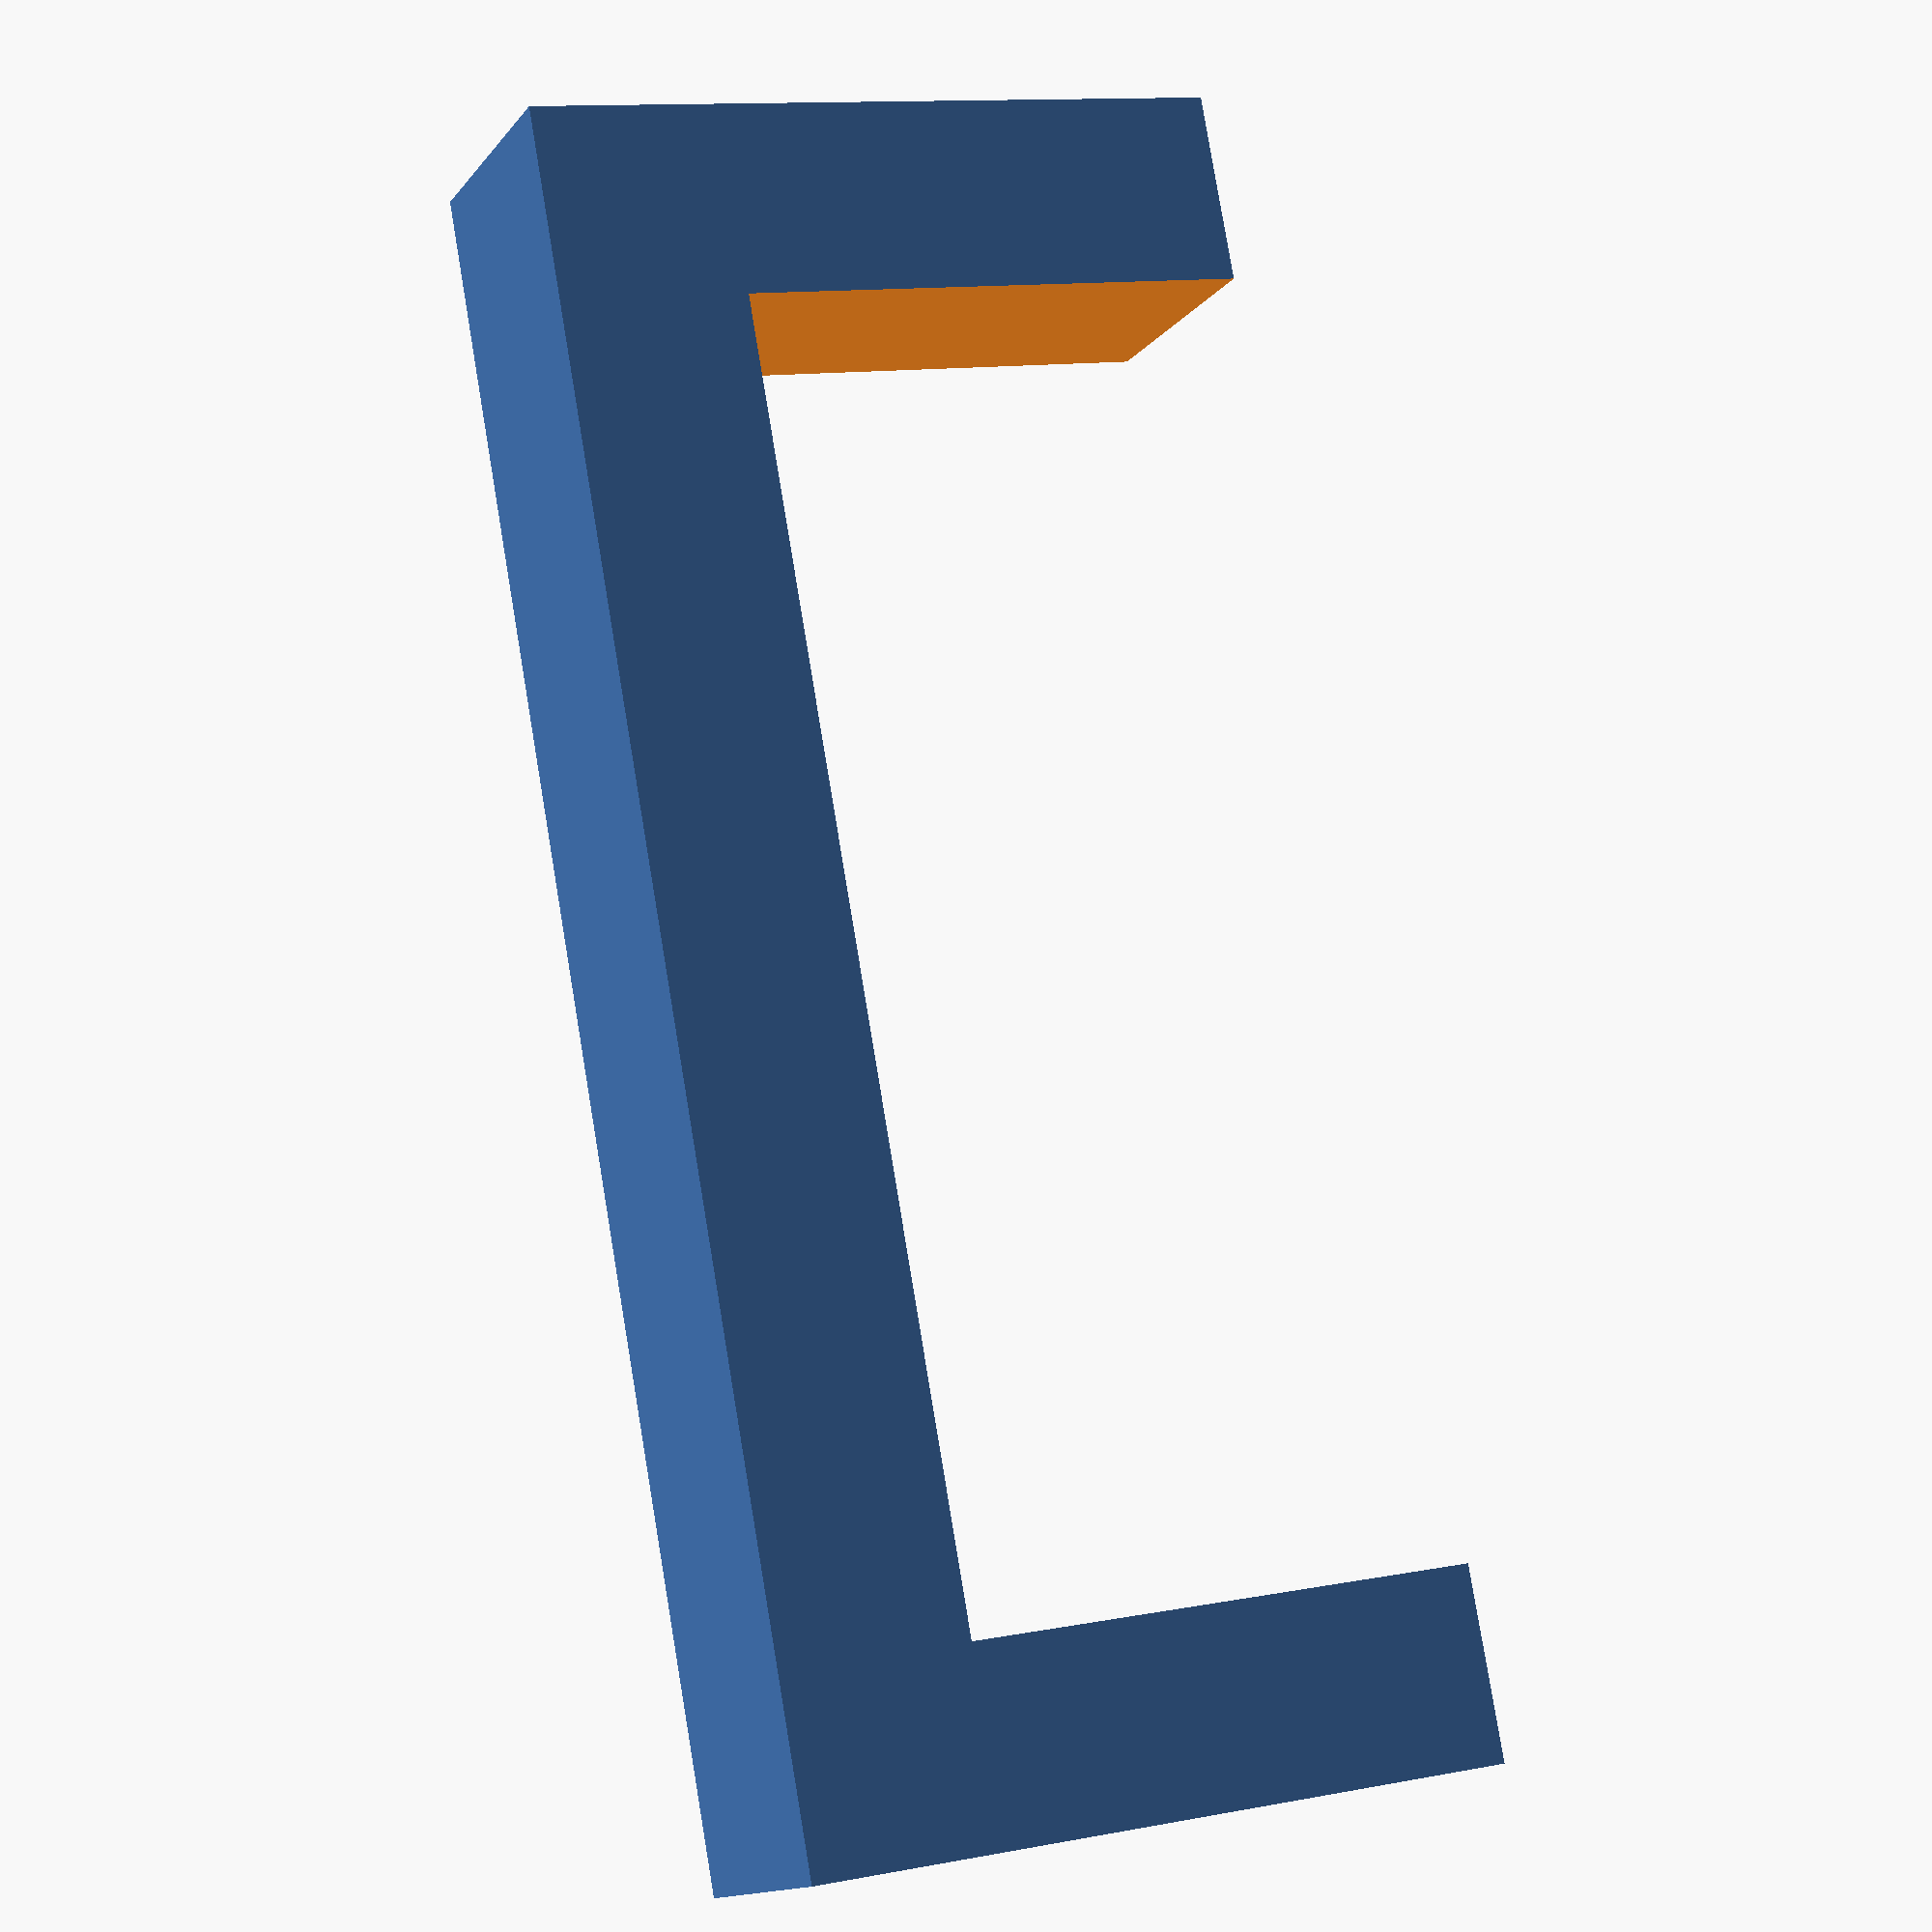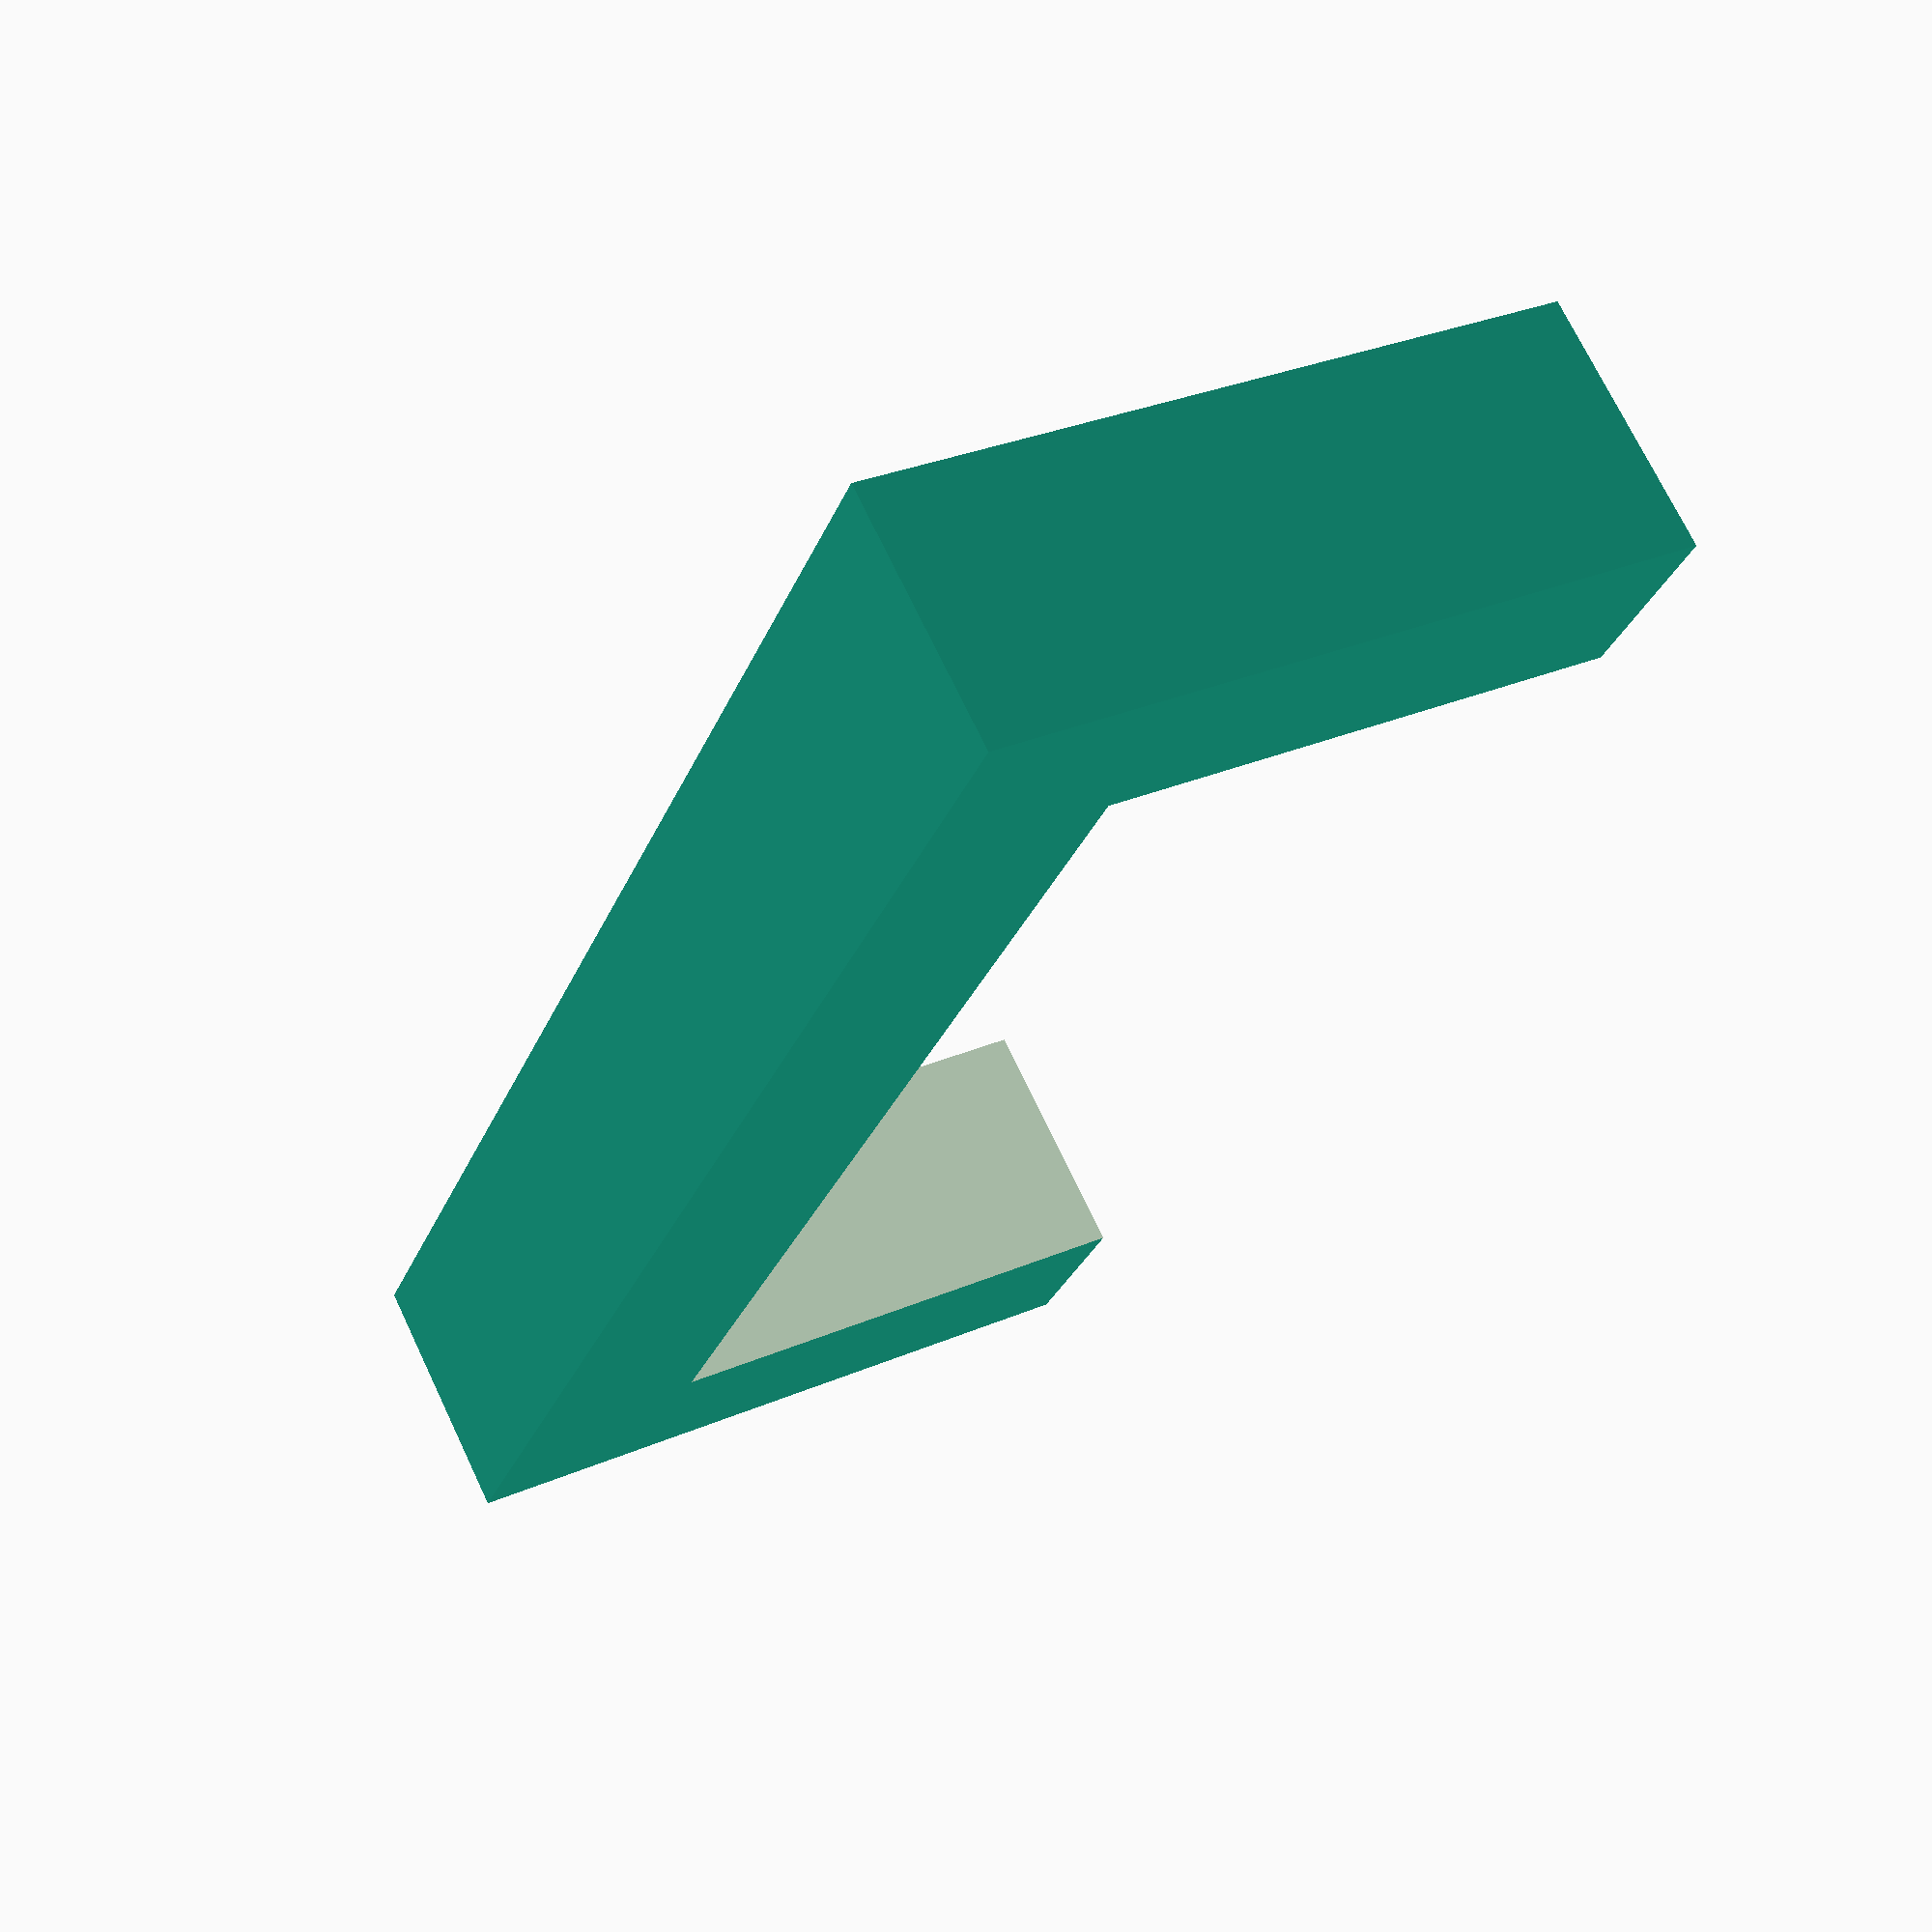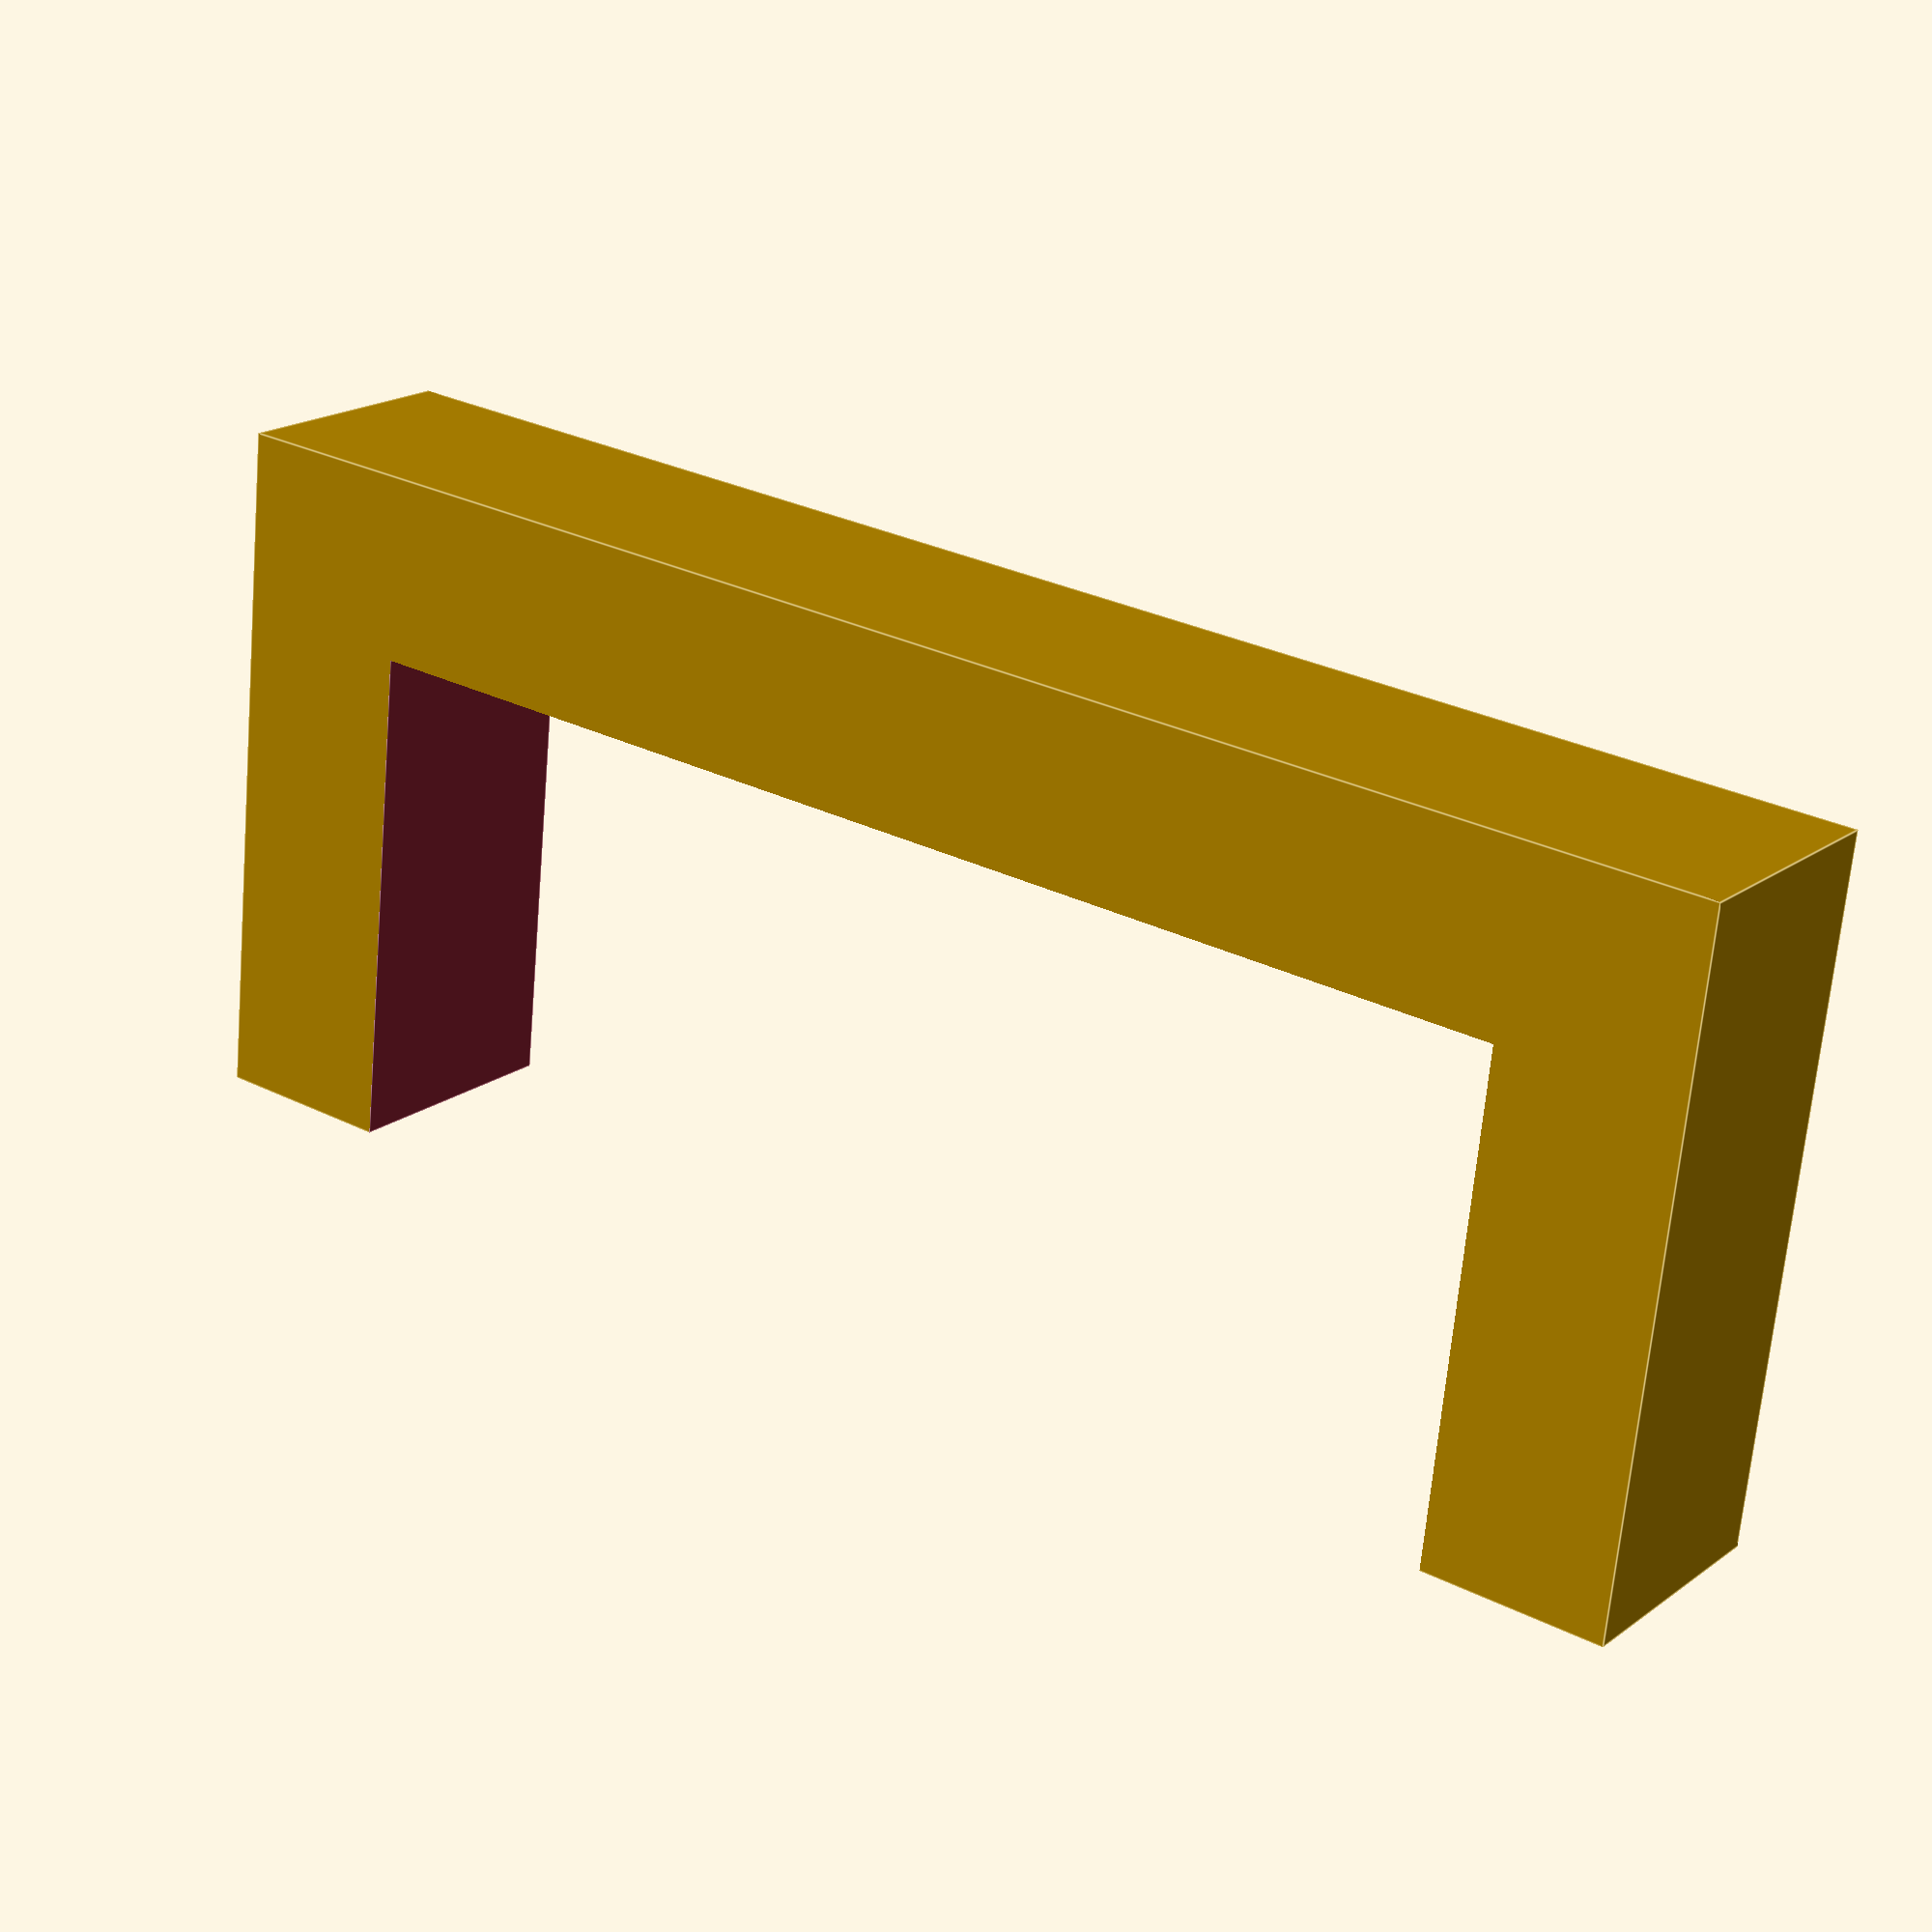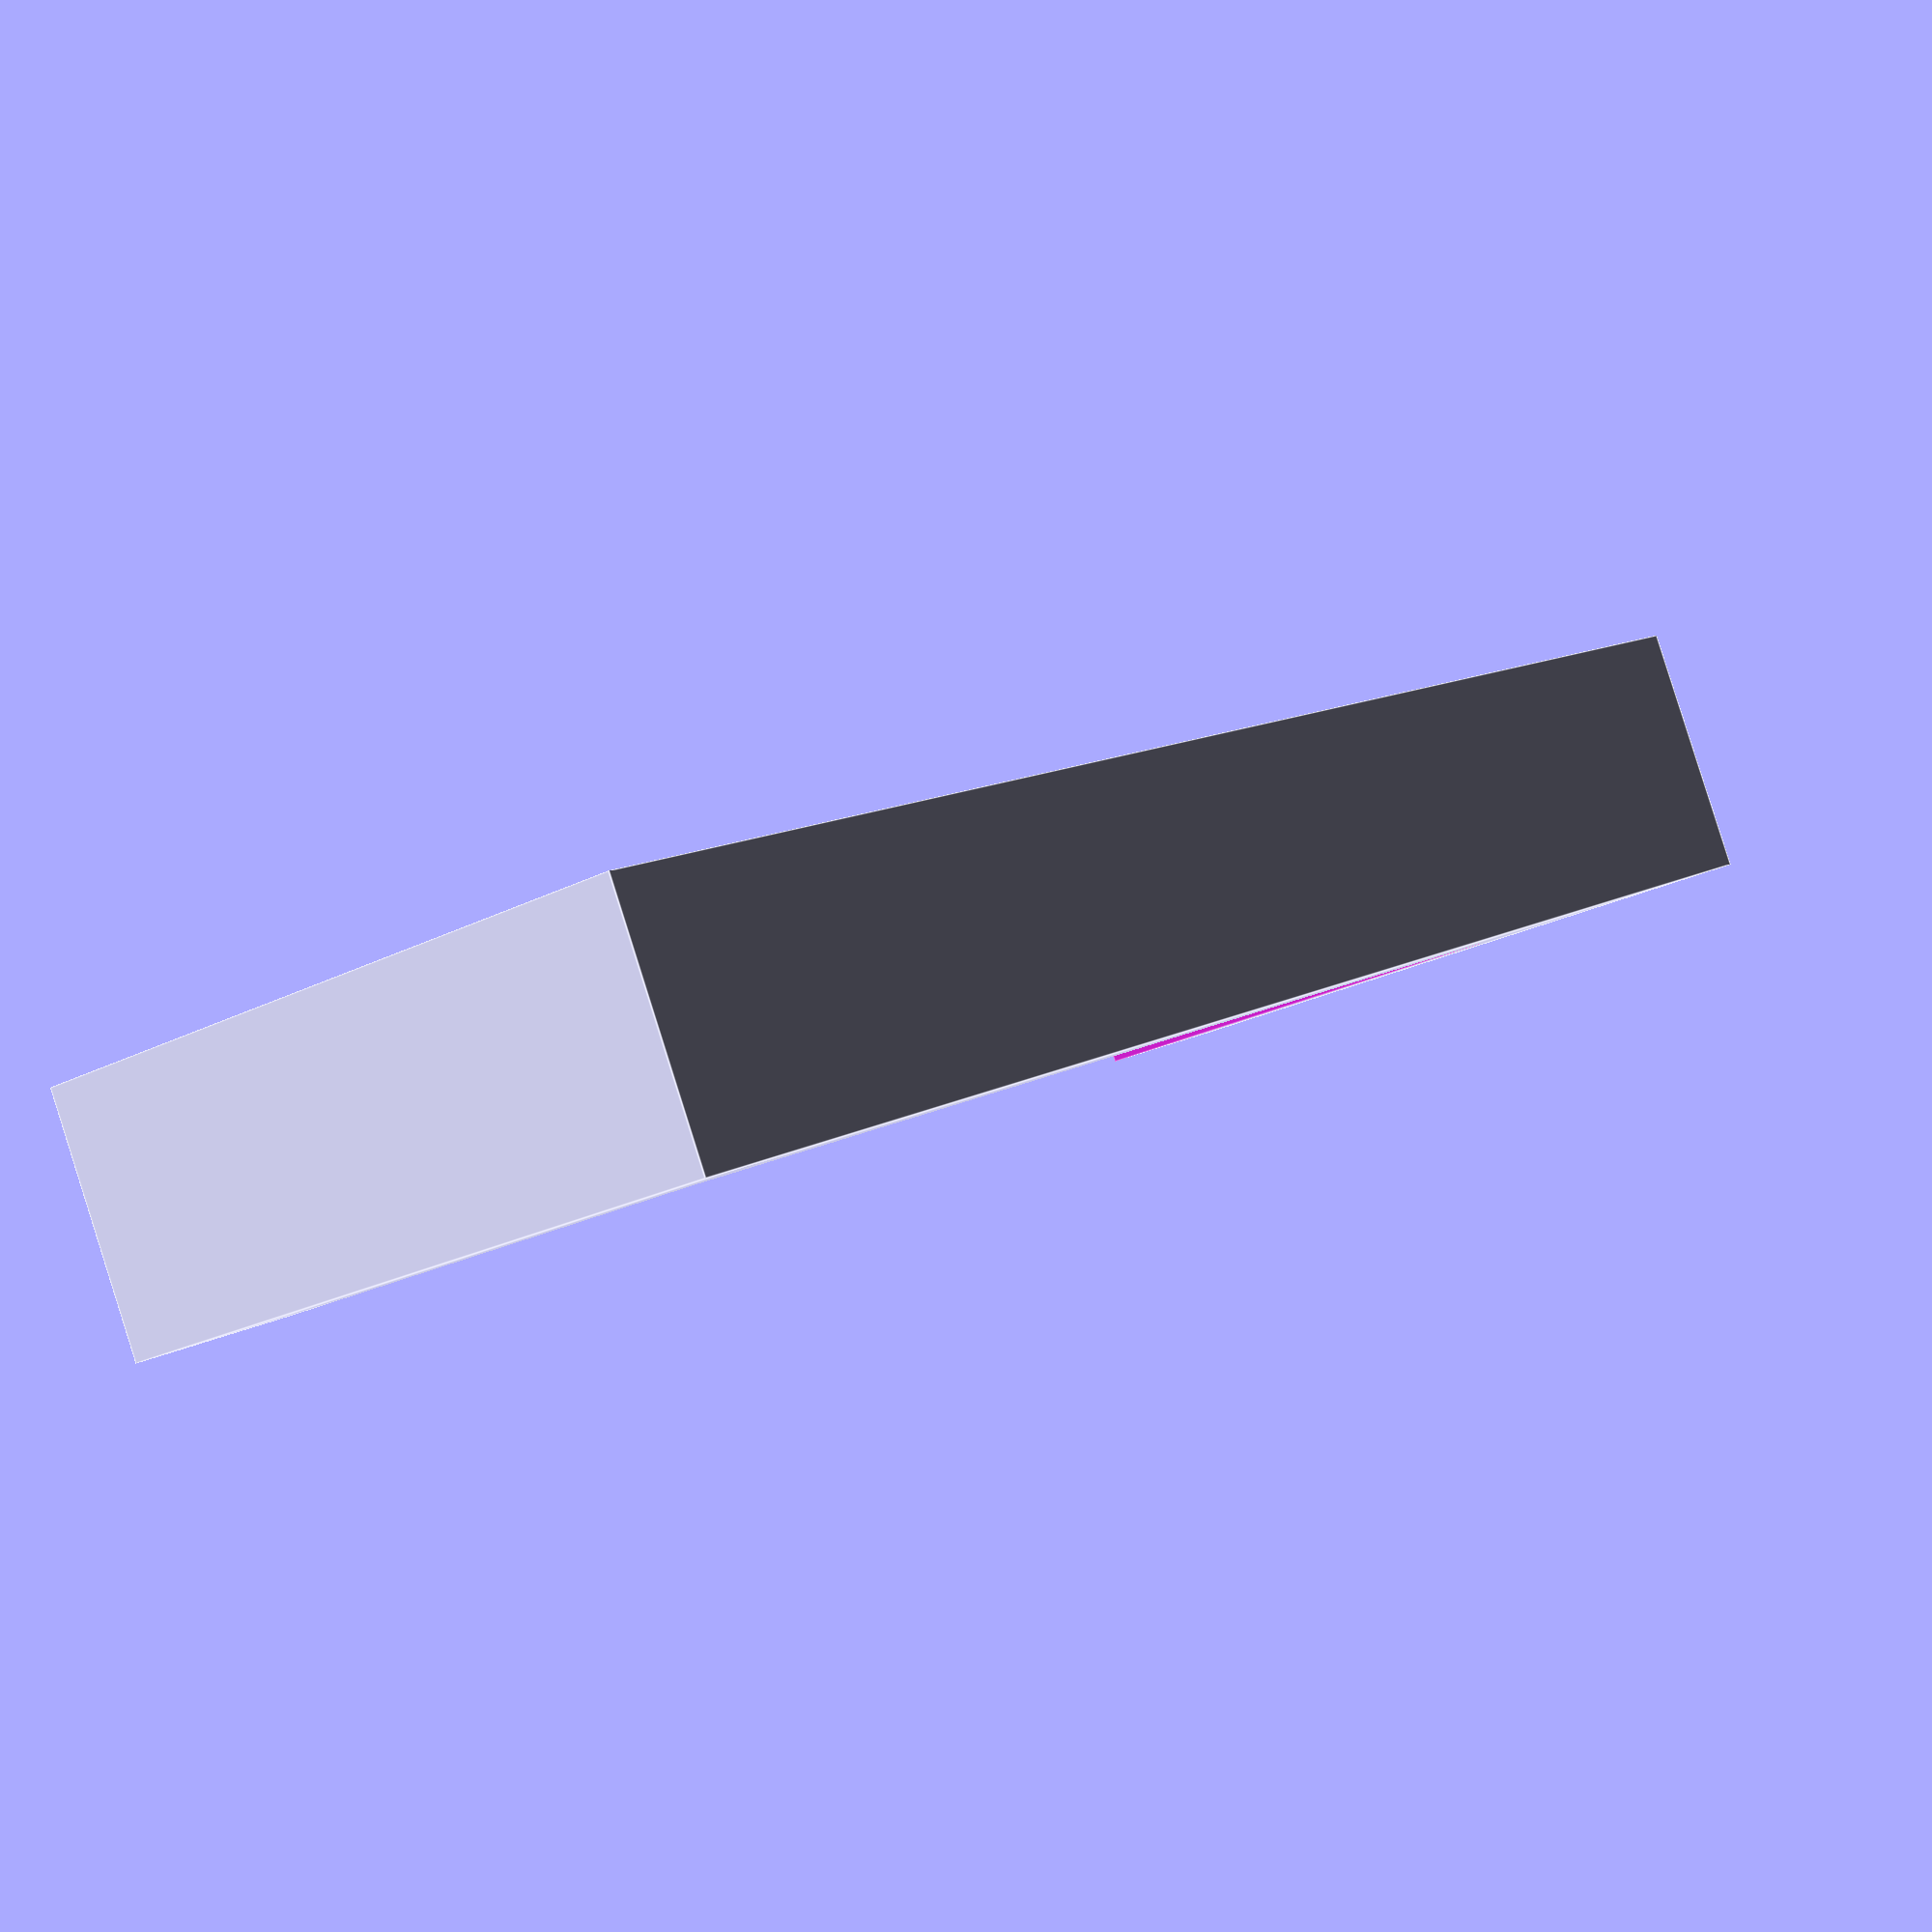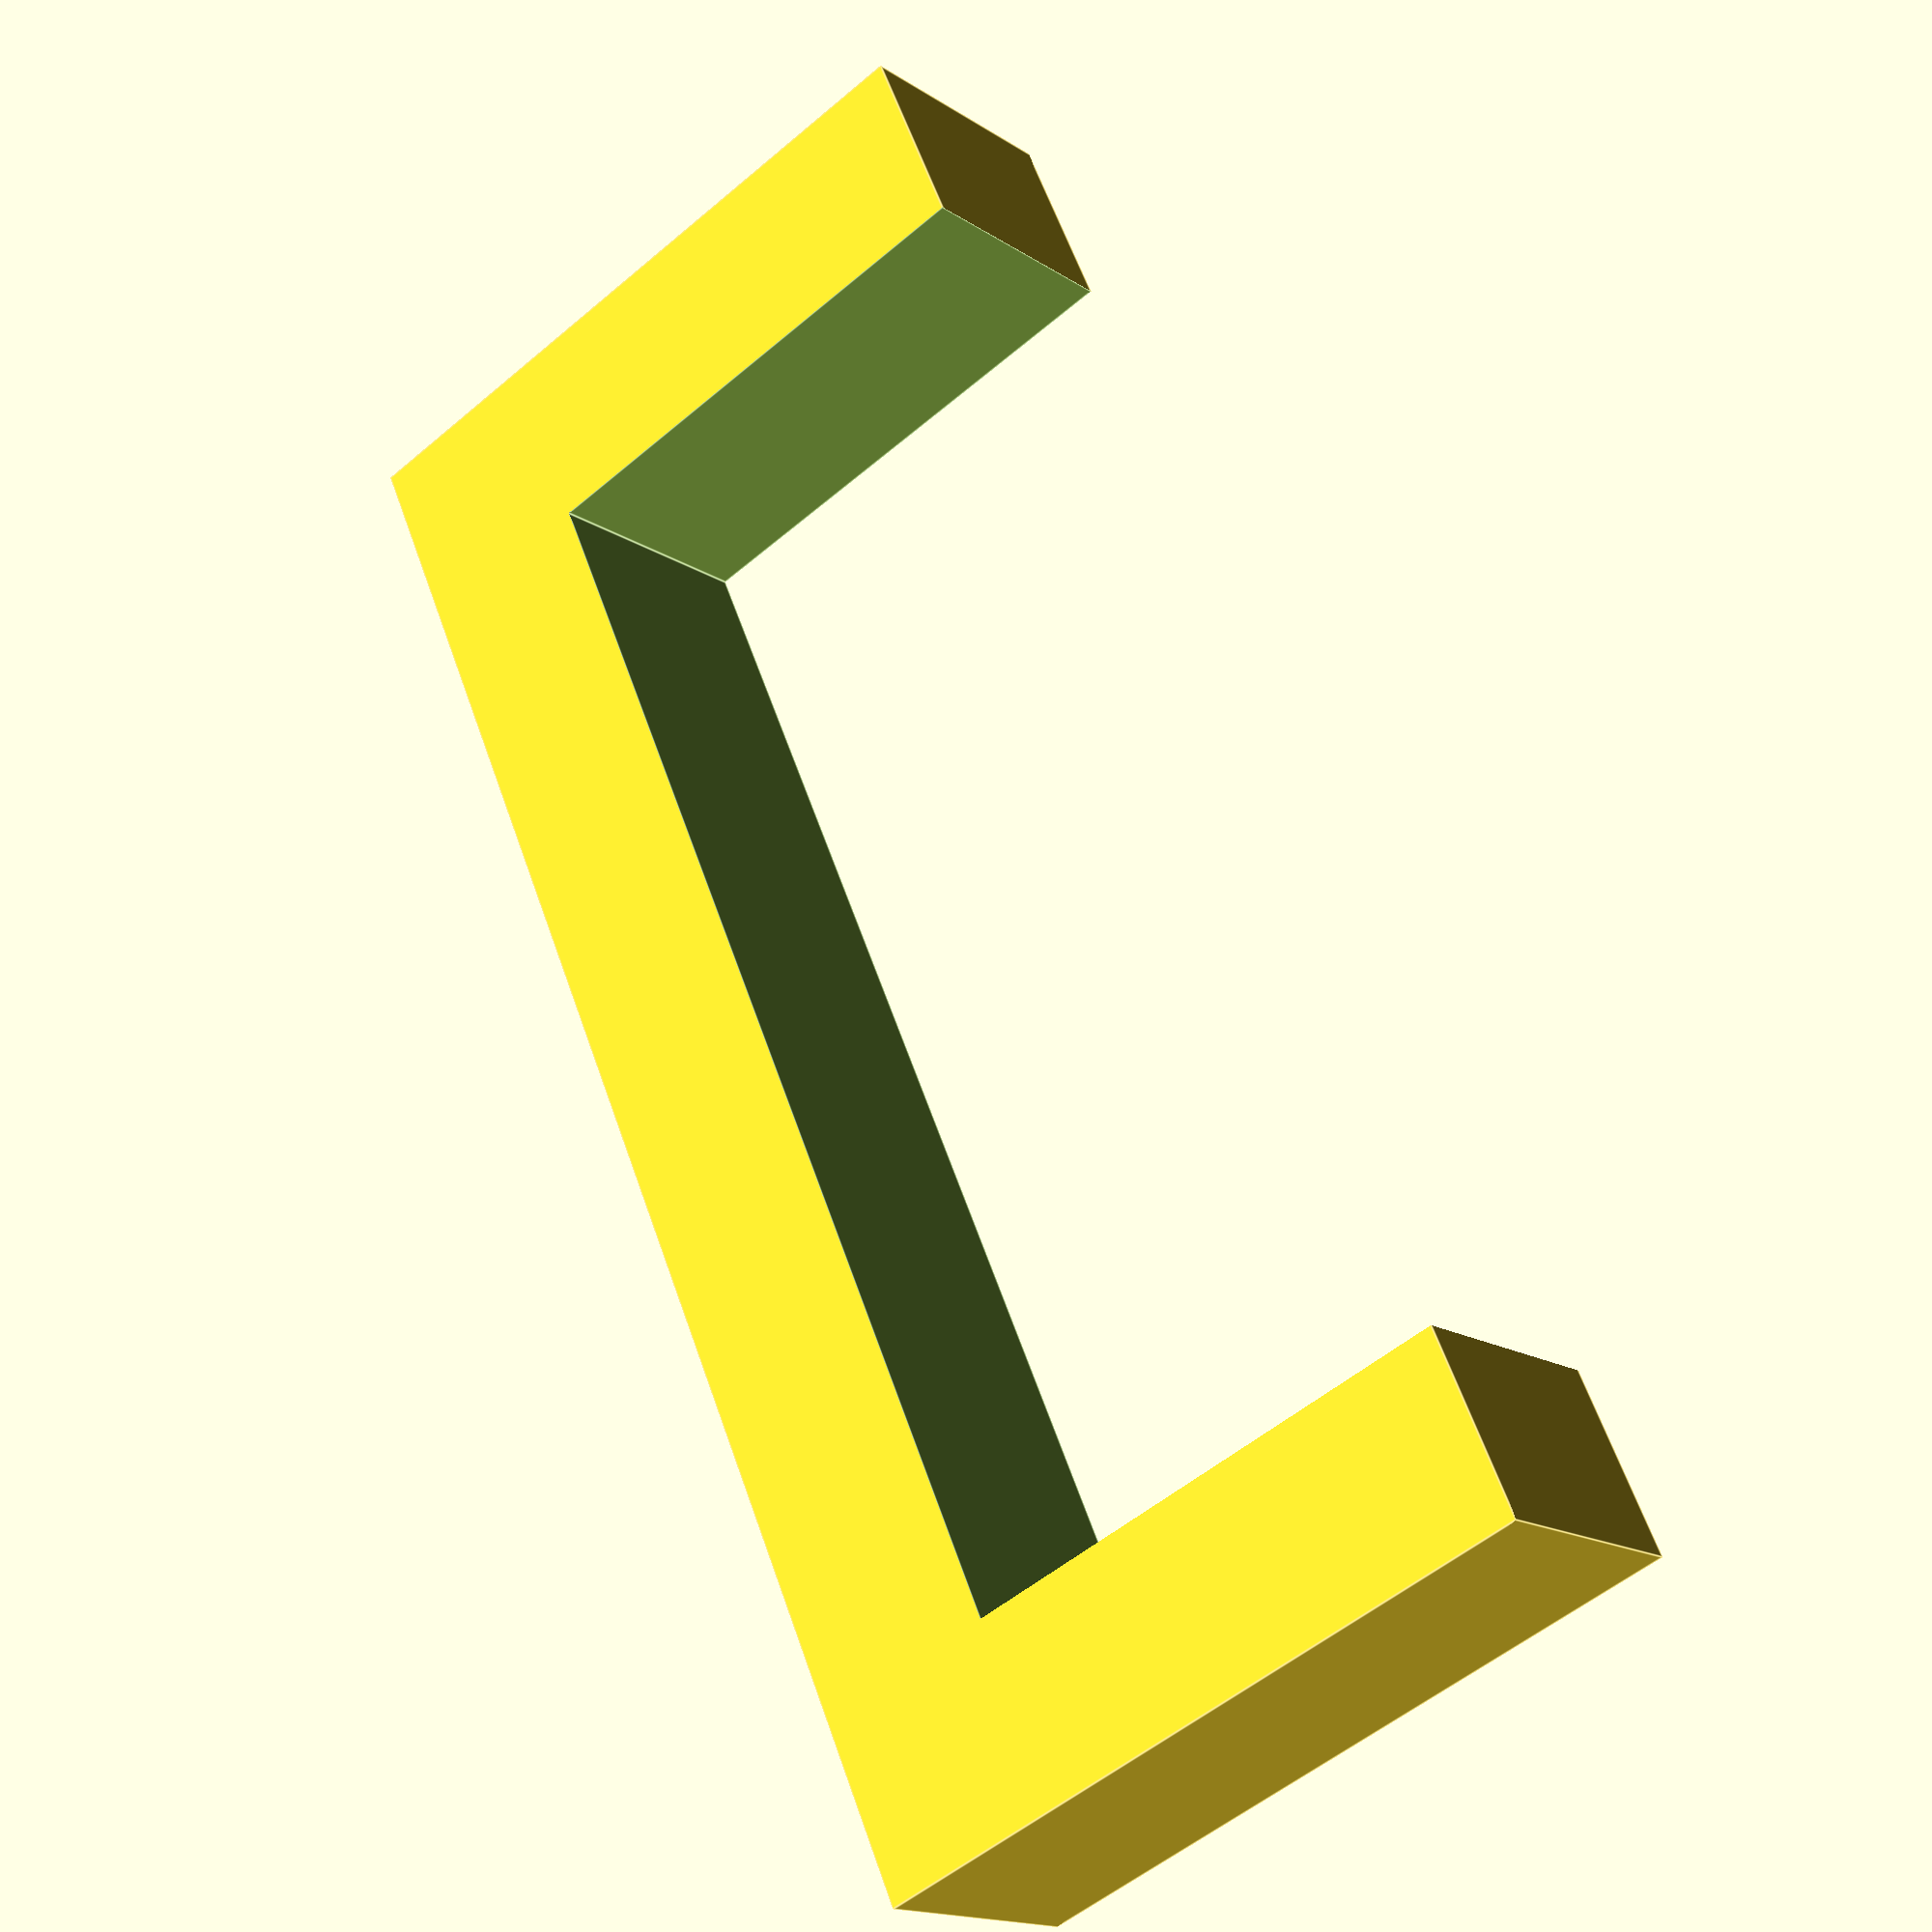
<openscad>
$fa=4; // default minimum facet angle is now 0.5
$fs=0.05; // default minimum facet size is now 0.05 mm

wallThickness = 7.5;
legThickness = 20.5;
legWidth = 50.6;
legGroundAngle=72.9;

laptopThickness = 16.2;
laptopGap = 1;

bracketHeight = 10;
prongLength = 100;

difference() {
  union() {
    cube([legWidth + wallThickness * 2, bracketHeight, legThickness + wallThickness]);
  }

  translate([wallThickness, -.01, wallThickness]) cube([legWidth, bracketHeight + .02, legThickness + .01]);
}
</openscad>
<views>
elev=168.3 azim=113.0 roll=294.9 proj=p view=wireframe
elev=330.0 azim=233.5 roll=237.8 proj=p view=wireframe
elev=247.6 azim=143.7 roll=5.0 proj=p view=edges
elev=22.2 azim=26.5 roll=132.6 proj=p view=edges
elev=232.4 azim=241.2 roll=227.4 proj=p view=edges
</views>
